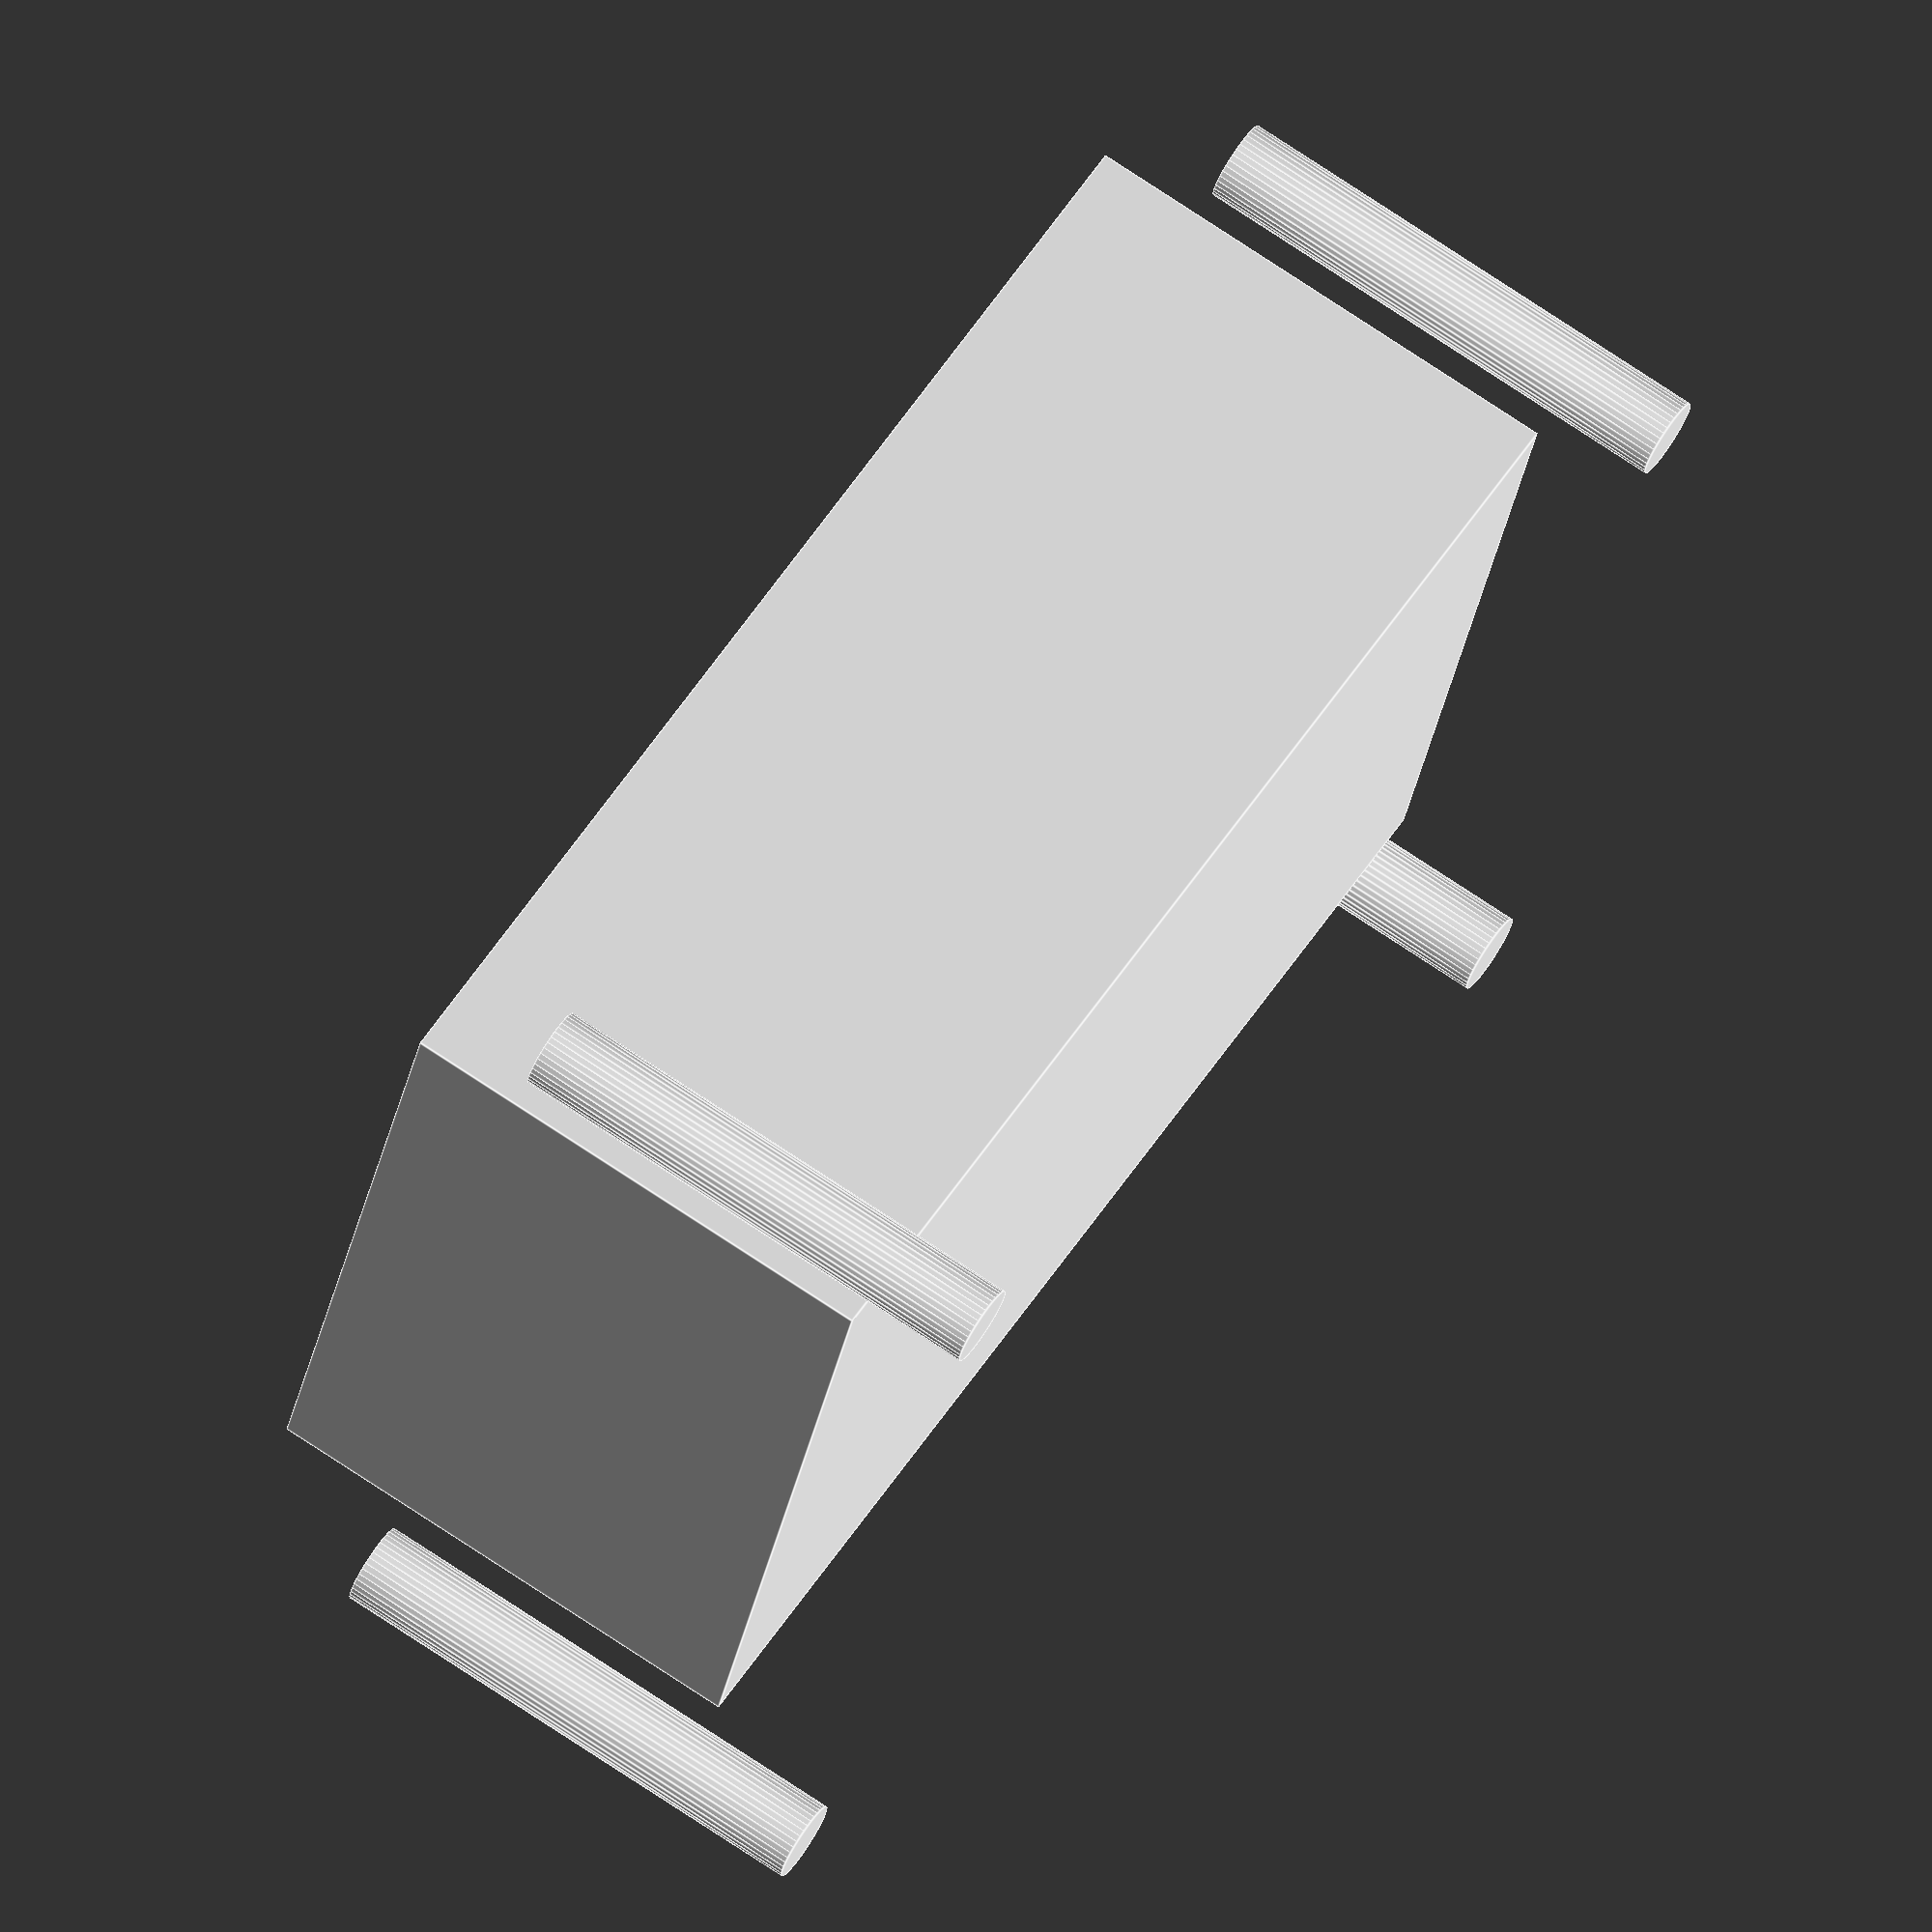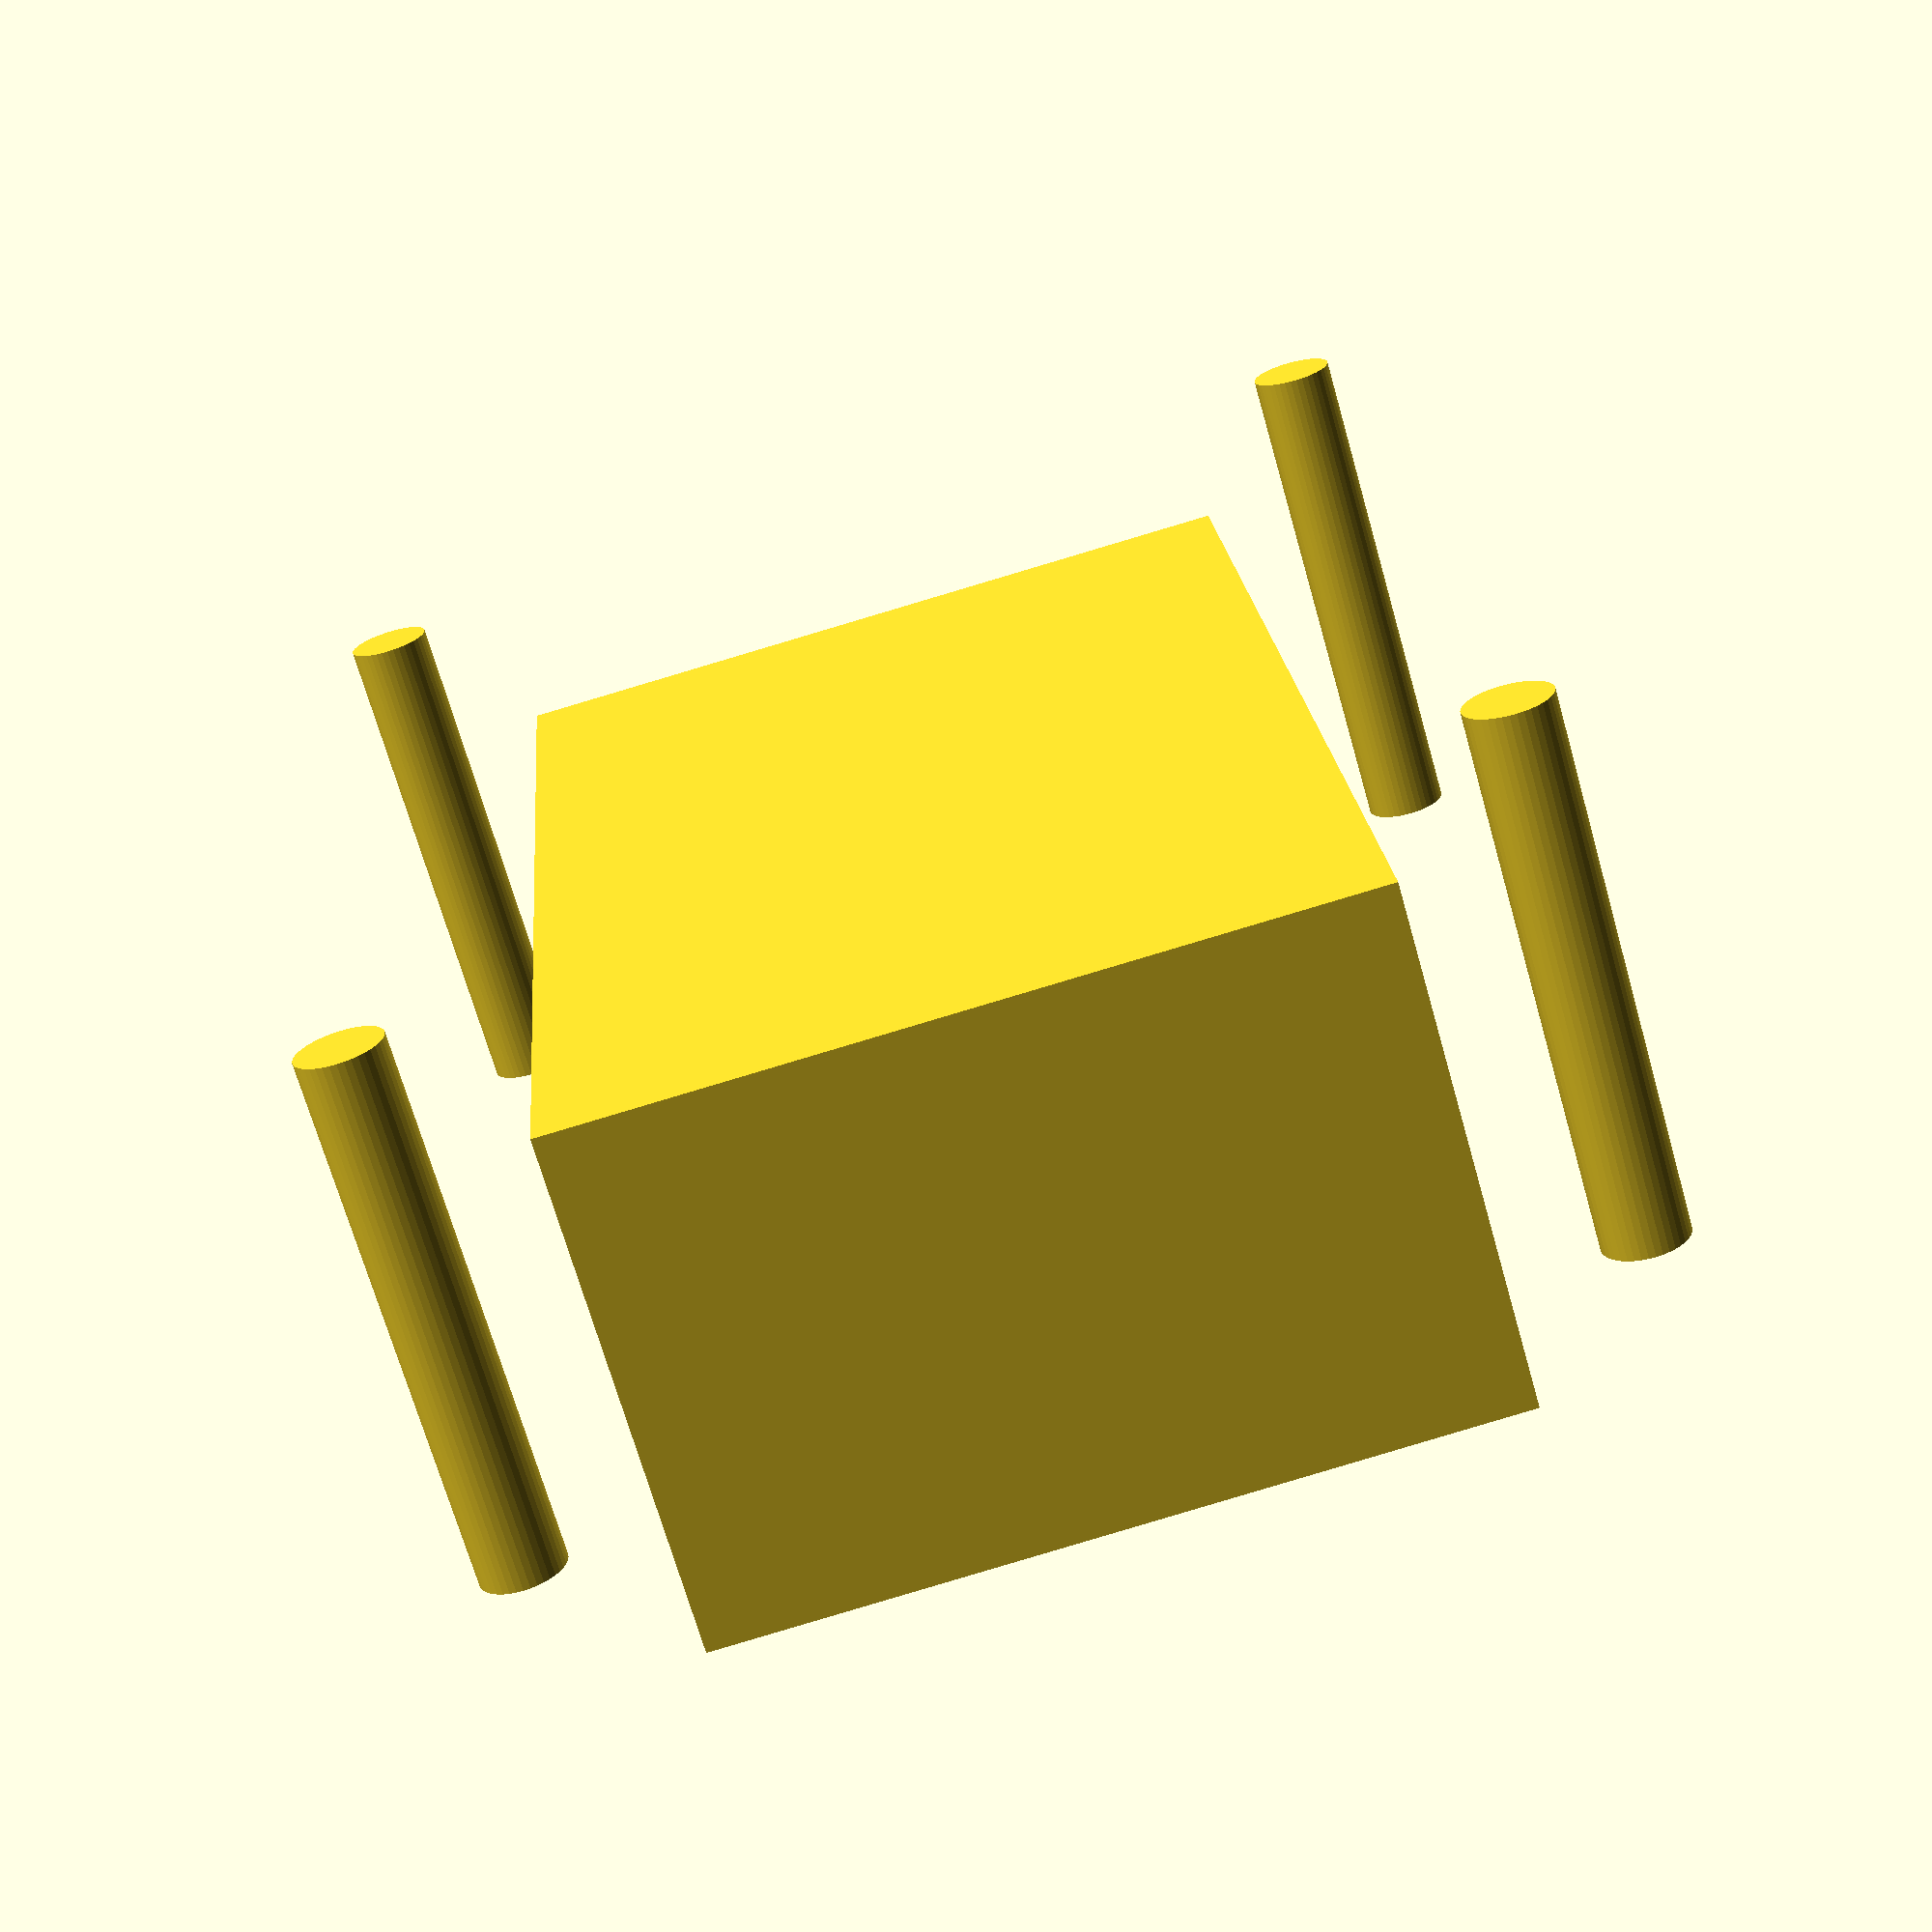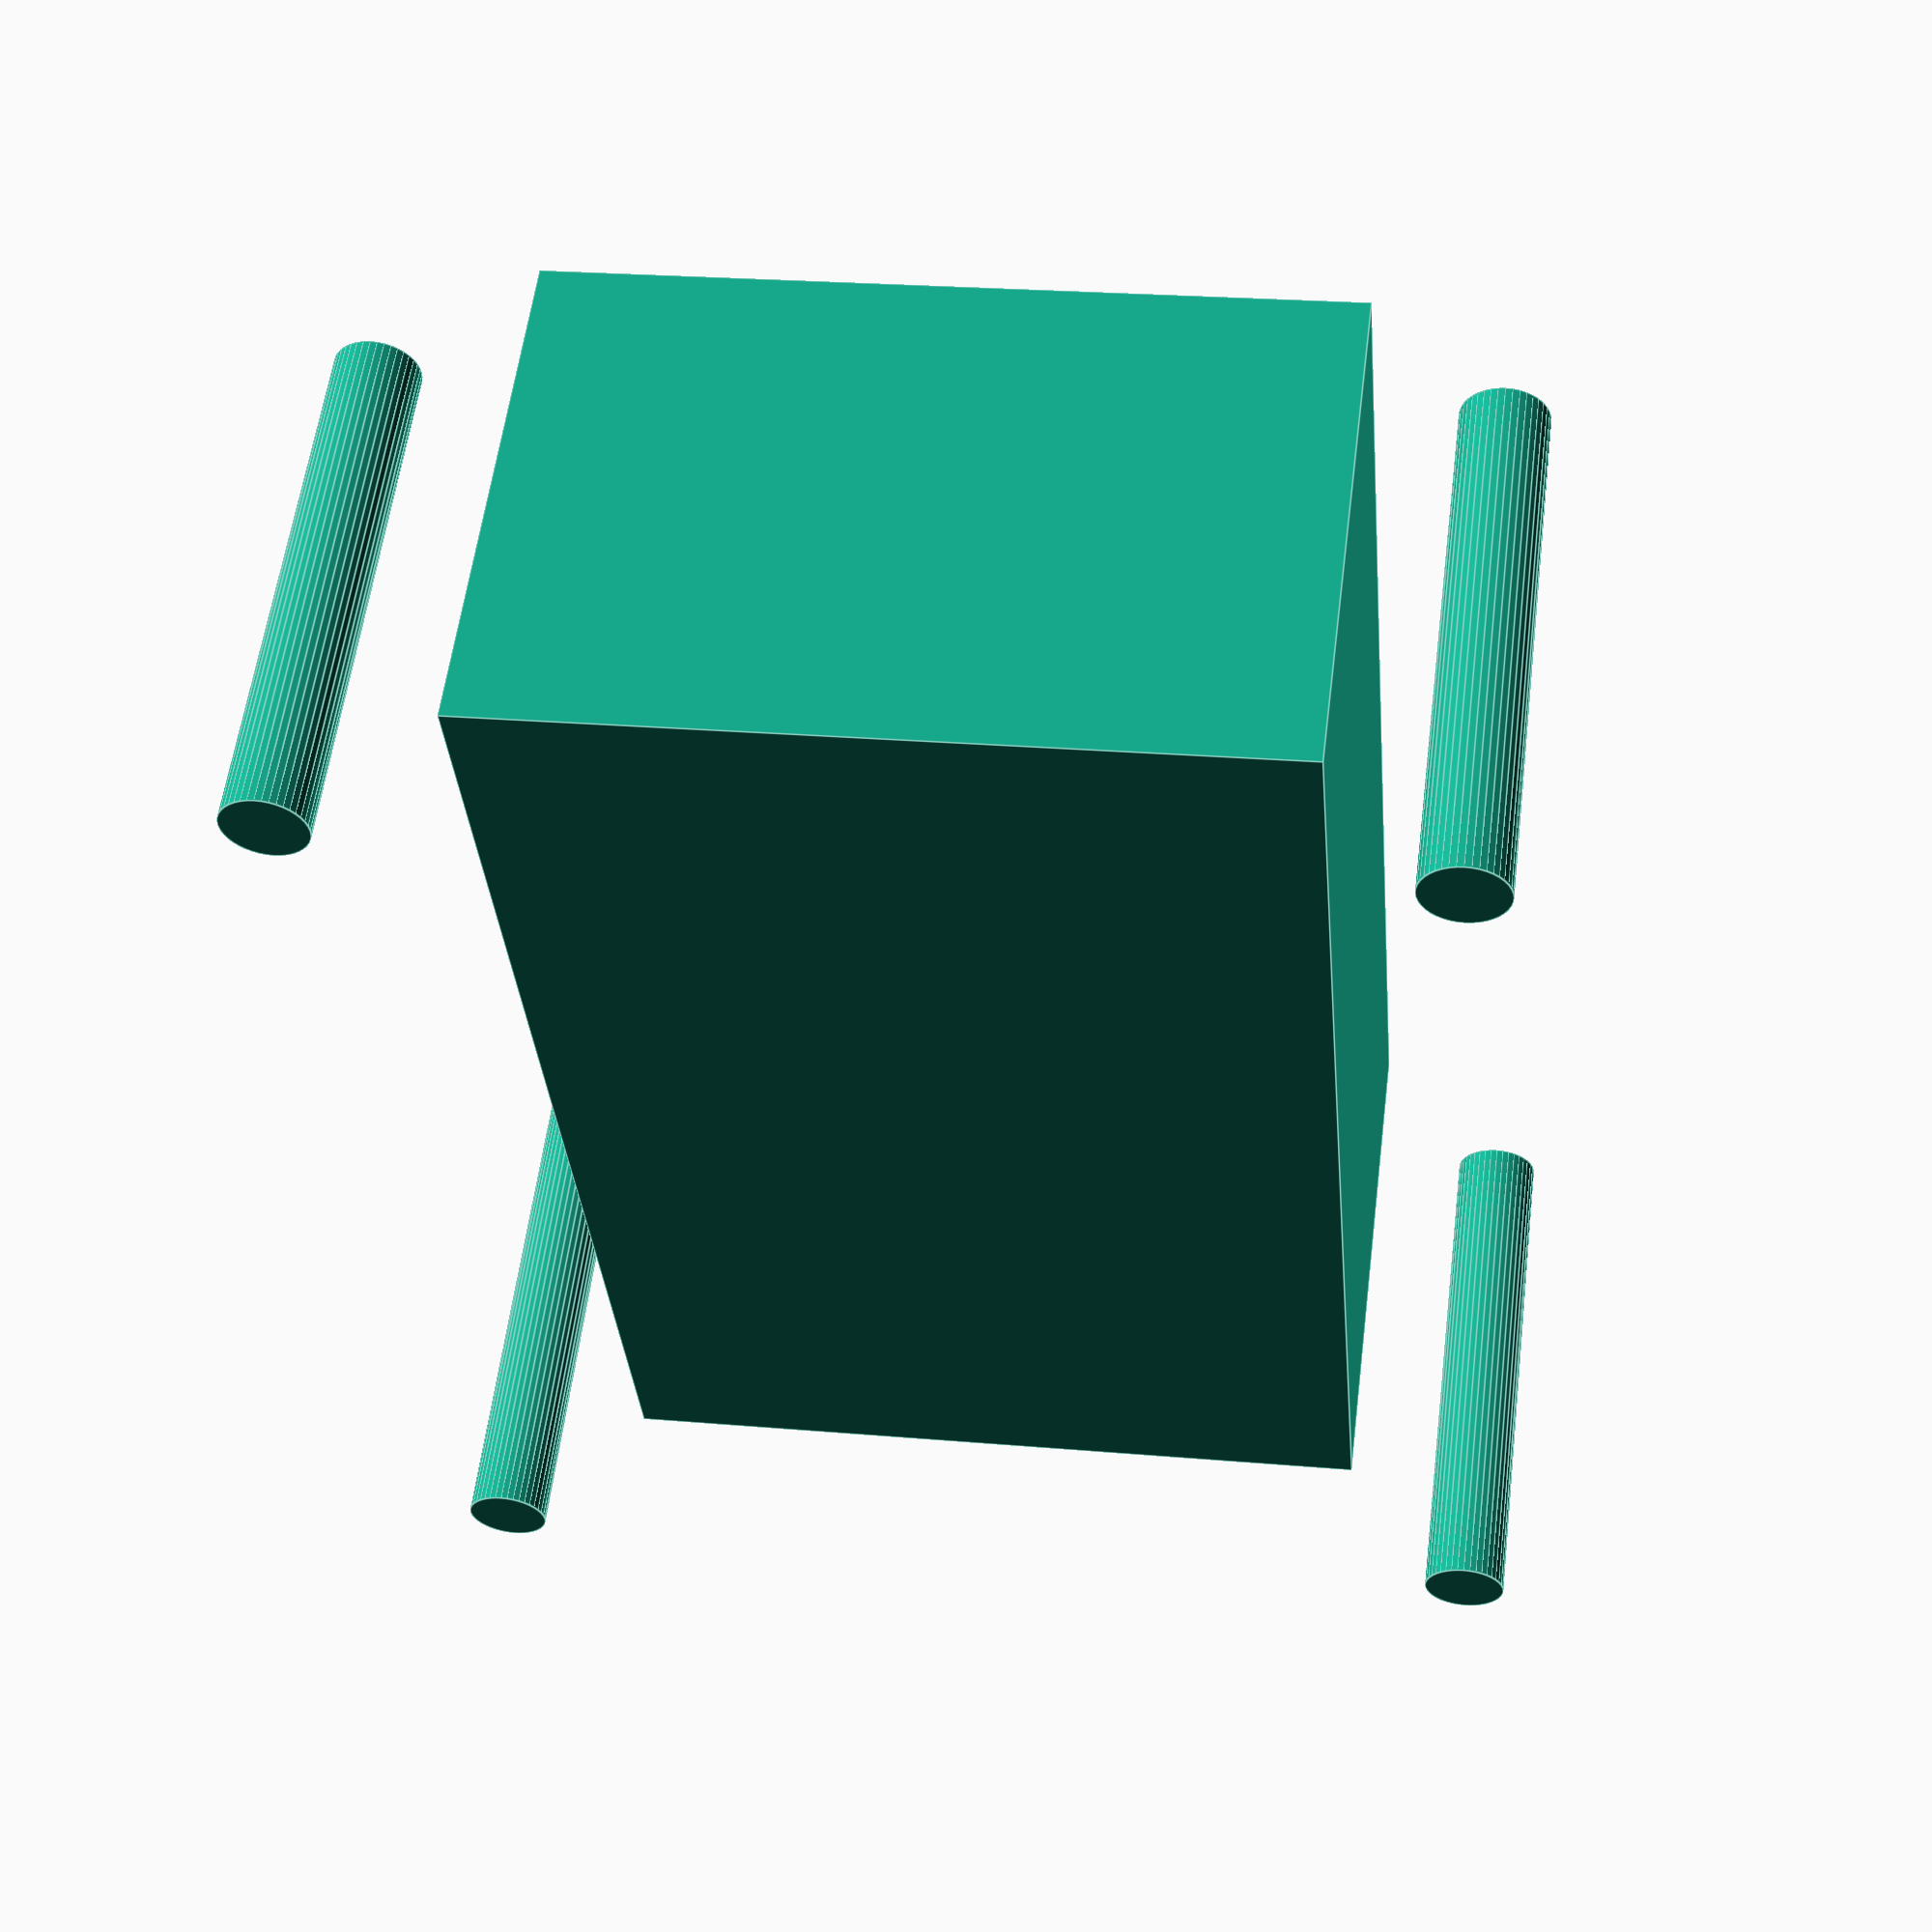
<openscad>
module AdOnBoreHoles() {
    for (x = [-50.0/2, 50.0/2])
        for (y = [-30/2-5, 30/2+5])
            translate([x, y, 0])        
                children();
}


module AdOn() {
    /*
    color("red") {

        translate([-70.7/2, -23.8/2, 7-11])
        cube([90, 35, 11]);

        difference() {

            translate([-80/2, -36/2, -1.6])
            cube([100, 47.2, 1.6]);
            
            AdOnBoreHoles()
            translate([0, 0, -5])        
                cylinder($fn=20, d = 2.8, h = 10);
        }

        translate([-13, -2, 7-11-9])
        cube([55, 20, 9]);
        
    }
    */
};


module AdOnCutout(clearence = 0.2) {
    translate([-50.0/2, -30.0/2, -10])
        cube([50, 30, 20]);

    AdOnBoreHoles()
    translate([0, 0, -5])        
            cylinder($fn=40, d = 2.8 + clearence*2, h = 20);
};

AdOn();
AdOnCutout();
</openscad>
<views>
elev=105.1 azim=18.0 roll=236.3 proj=o view=edges
elev=249.4 azim=85.3 roll=164.1 proj=p view=solid
elev=303.1 azim=85.1 roll=7.2 proj=p view=edges
</views>
